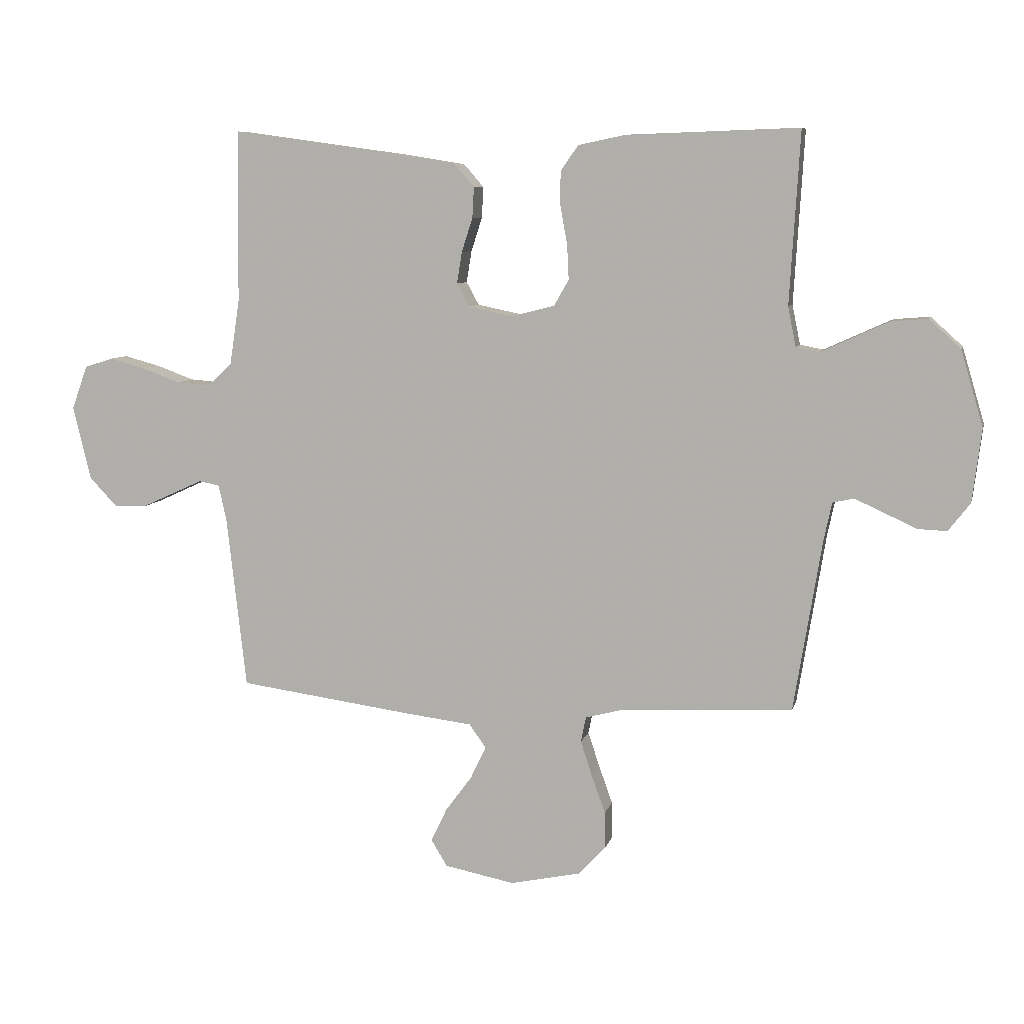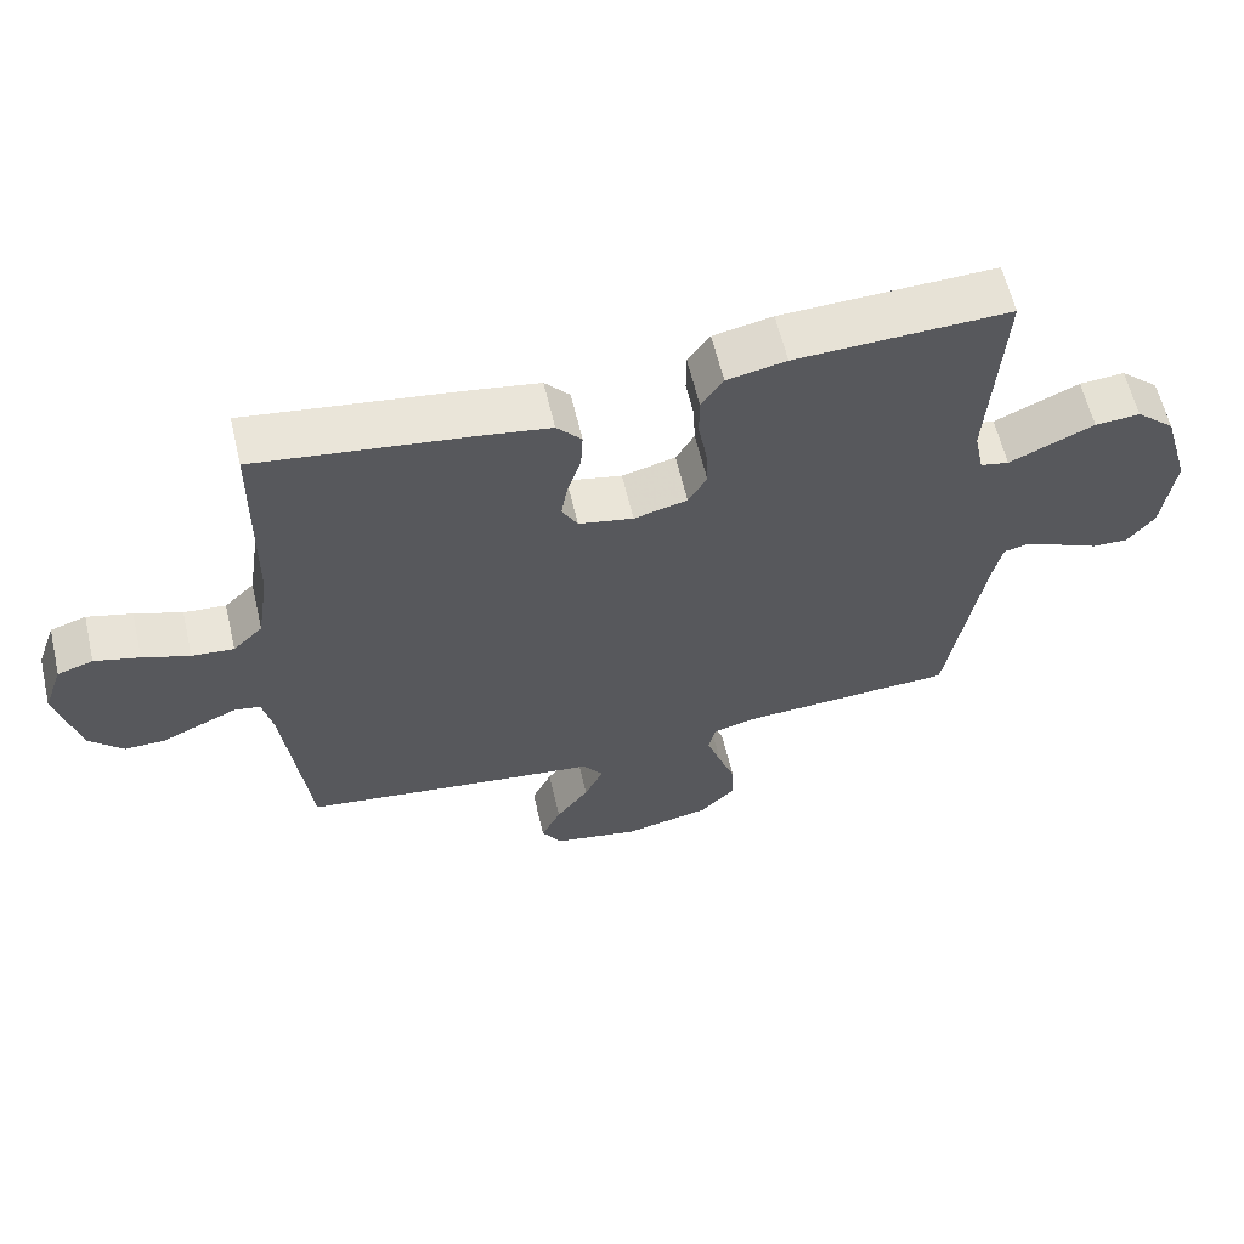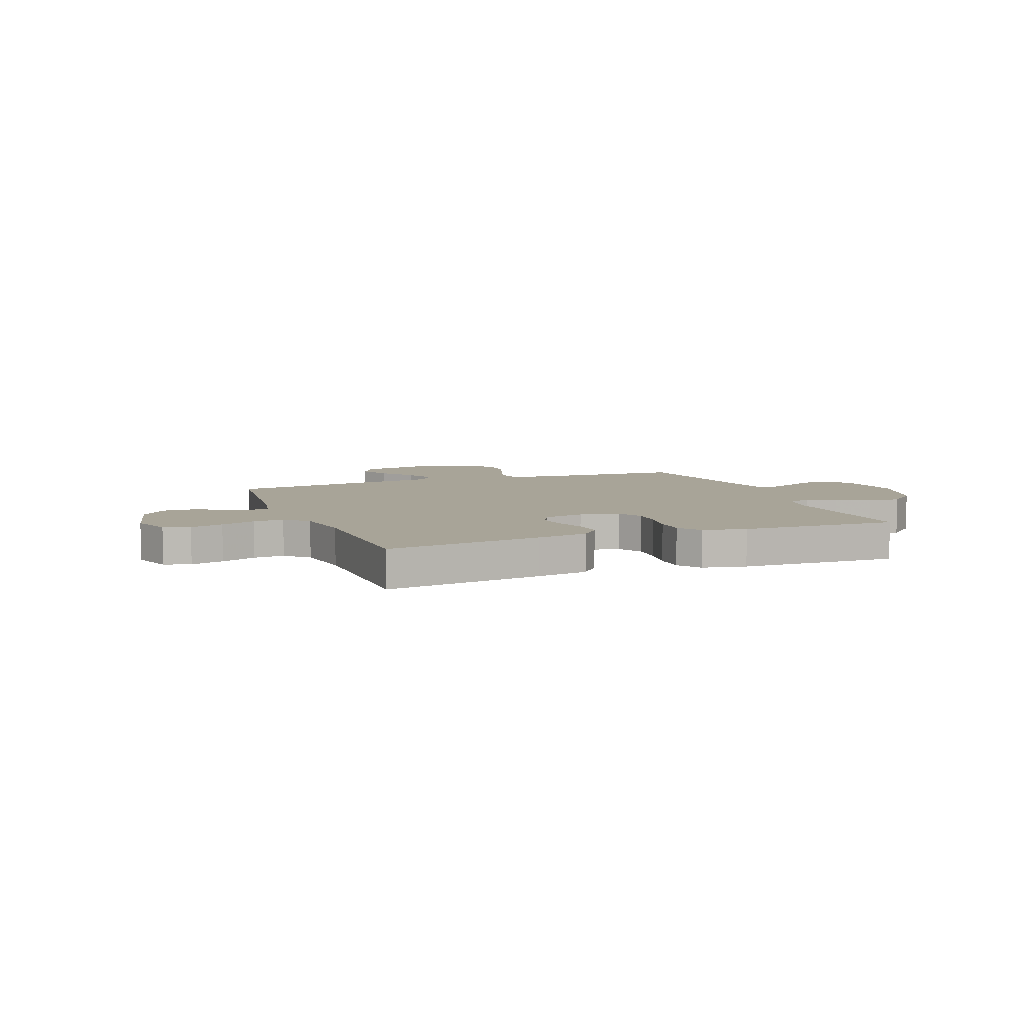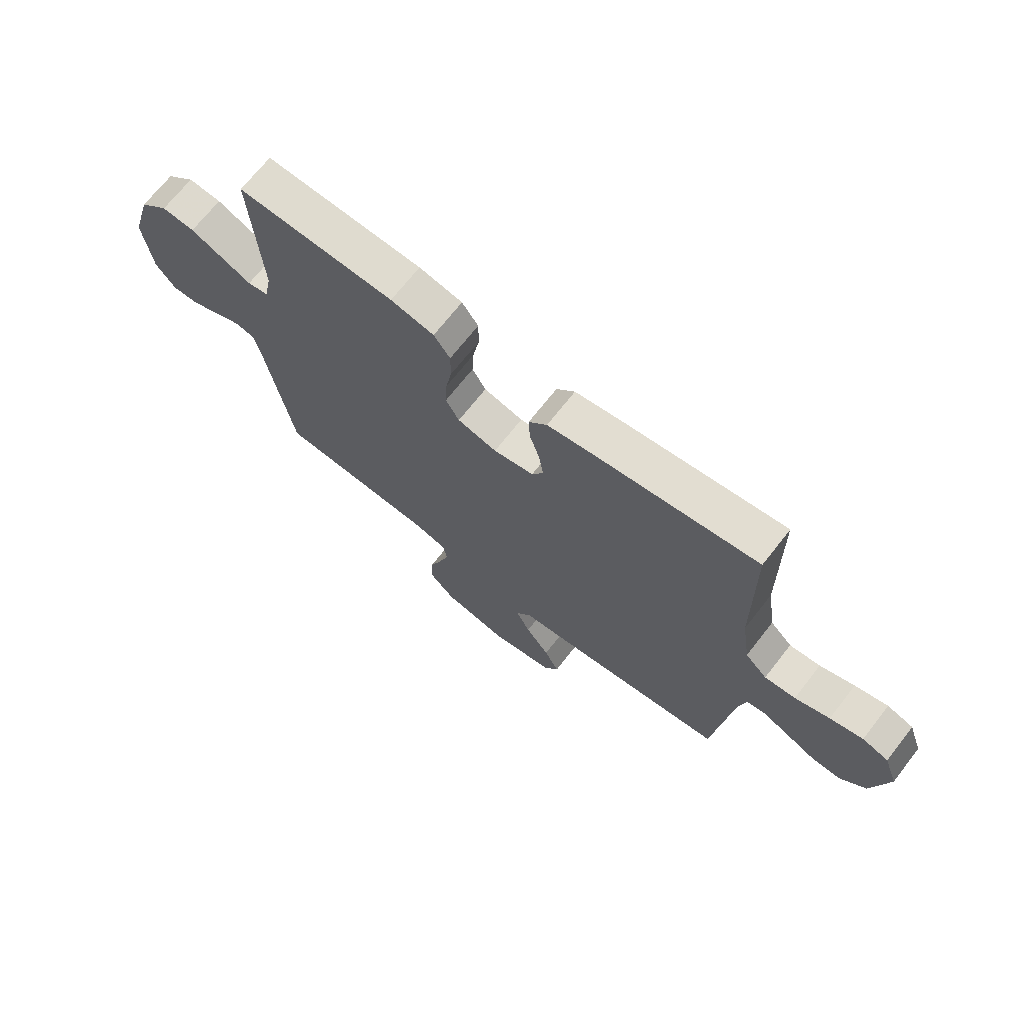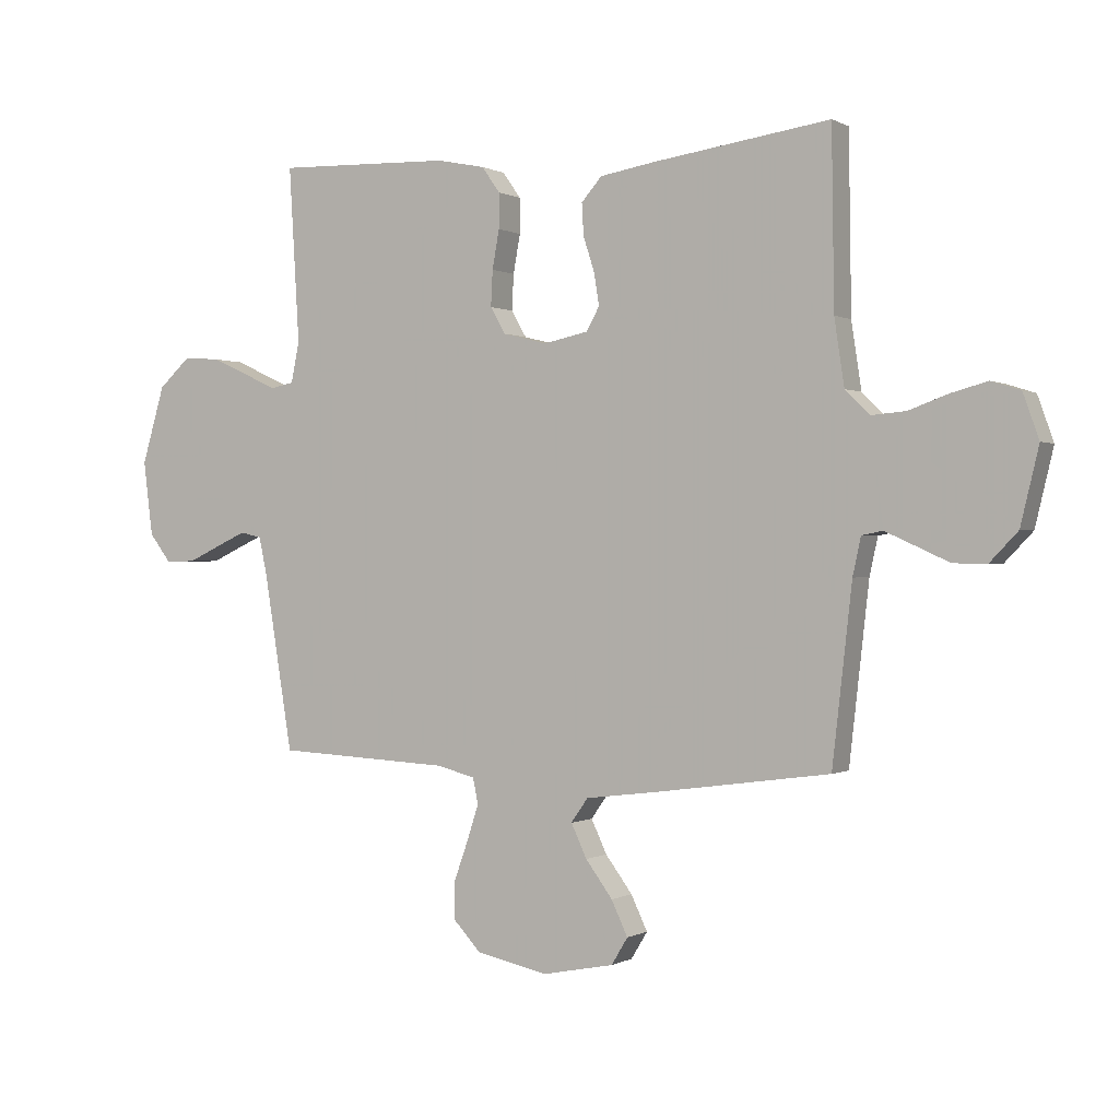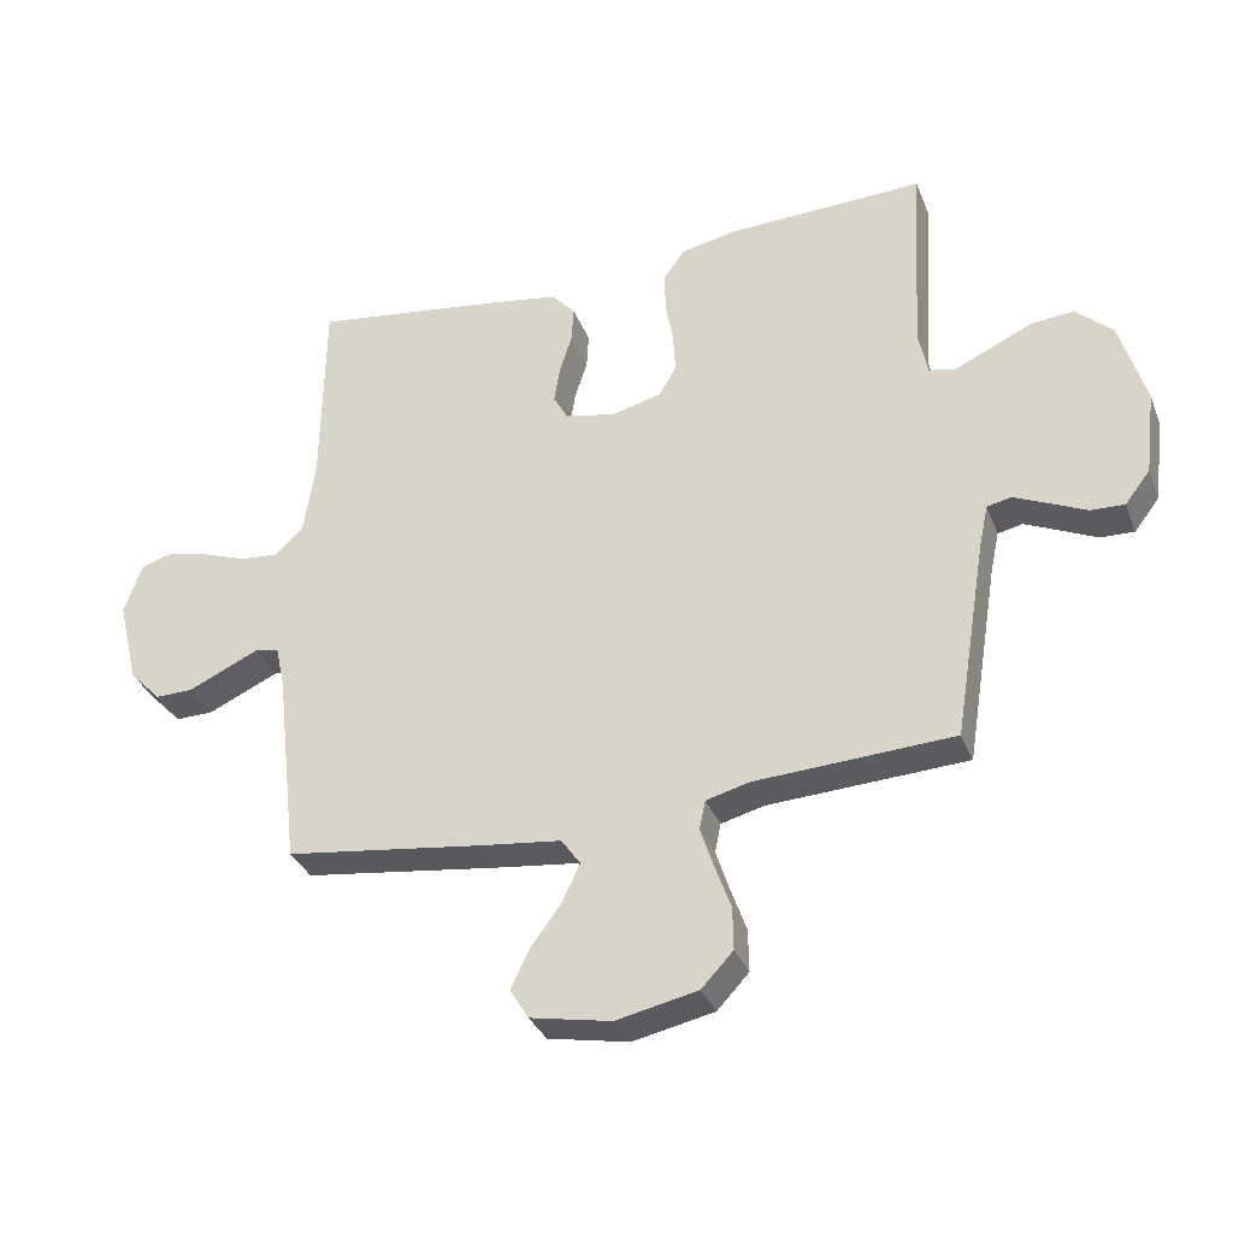
<metadata>
{"format":"obj","ext":"obj","renderer":"f3d","projection":"perspective","resolution":1024,"background":"white","views":[{"elev":7.8,"azim":13.0,"up":"+Z"},{"elev":61.3,"azim":-13.3,"up":"+Z"},{"elev":7.0,"azim":-21.2,"up":"+Y"},{"elev":69.7,"azim":-141.9,"up":"+Z"},{"elev":0.0,"azim":-151.5,"up":"+Z"},{"elev":-33.5,"azim":19.6,"up":"+Z"}]}
</metadata>
<code>
v -0.5 0.07 0.5
v -0.2 0.07 0.458
v -0.103 0.07 0.442
v -0.068 0.07 0.402
v -0.071 0.07 0.348
v -0.09 0.07 0.289
v -0.099 0.07 0.234
v -0.077 0.07 0.194
v 0 0.07 0.178
v 0.075 0.07 0.197
v 0.101 0.07 0.242
v 0.098 0.07 0.303
v 0.086 0.07 0.369
v 0.086 0.07 0.429
v 0.117 0.07 0.473
v 0.2 0.07 0.49
v 0.5 0.07 0.5
v 0.482 0.07 0.2
v 0.496 0.07 0.131
v 0.536 0.07 0.123
v 0.591 0.07 0.148
v 0.655 0.07 0.177
v 0.718 0.07 0.182
v 0.773 0.07 0.132
v 0.812 0.07 0
v 0.796 0.07 -0.128
v 0.758 0.07 -0.177
v 0.707 0.07 -0.175
v 0.651 0.07 -0.149
v 0.6 0.07 -0.126
v 0.563 0.07 -0.134
v 0.549 0.07 -0.2
v 0.5 0.07 -0.5
v 0.2 0.07 -0.515
v 0.135 0.07 -0.532
v 0.126 0.07 -0.576
v 0.146 0.07 -0.637
v 0.17 0.07 -0.704
v 0.171 0.07 -0.768
v 0.123 0.07 -0.819
v 0 0.07 -0.845
v -0.122 0.07 -0.821
v -0.15 0.07 -0.775
v -0.122 0.07 -0.716
v -0.076 0.07 -0.654
v -0.049 0.07 -0.597
v -0.078 0.07 -0.556
v -0.2 0.07 -0.541
v -0.5 0.07 -0.5
v -0.534 0.07 -0.2
v -0.548 0.07 -0.136
v -0.584 0.07 -0.129
v -0.635 0.07 -0.152
v -0.692 0.07 -0.178
v -0.749 0.07 -0.179
v -0.797 0.07 -0.129
v -0.828 0.07 0
v -0.801 0.07 0.076
v -0.751 0.07 0.092
v -0.688 0.07 0.075
v -0.622 0.07 0.051
v -0.563 0.07 0.046
v -0.521 0.07 0.087
v -0.504 0.07 0.2
v -0.5 0 0.5
v -0.2 0 0.458
v -0.103 0 0.442
v -0.068 0 0.402
v -0.071 0 0.348
v -0.09 0 0.289
v -0.099 0 0.234
v -0.077 0 0.194
v 0 0 0.178
v 0.075 0 0.197
v 0.101 0 0.242
v 0.098 0 0.303
v 0.086 0 0.369
v 0.086 0 0.429
v 0.117 0 0.473
v 0.2 0 0.49
v 0.5 0 0.5
v 0.482 0 0.2
v 0.496 0 0.131
v 0.536 0 0.123
v 0.591 0 0.148
v 0.655 0 0.177
v 0.718 0 0.182
v 0.773 0 0.132
v 0.812 0 0
v 0.796 0 -0.128
v 0.758 0 -0.177
v 0.707 0 -0.175
v 0.651 0 -0.149
v 0.6 0 -0.126
v 0.563 0 -0.134
v 0.549 0 -0.2
v 0.5 0 -0.5
v 0.2 0 -0.515
v 0.135 0 -0.532
v 0.126 0 -0.576
v 0.146 0 -0.637
v 0.17 0 -0.704
v 0.171 0 -0.768
v 0.123 0 -0.819
v 0 0 -0.845
v -0.122 0 -0.821
v -0.15 0 -0.775
v -0.122 0 -0.716
v -0.076 0 -0.654
v -0.049 0 -0.597
v -0.078 0 -0.556
v -0.2 0 -0.541
v -0.5 0 -0.5
v -0.534 0 -0.2
v -0.548 0 -0.136
v -0.584 0 -0.129
v -0.635 0 -0.152
v -0.692 0 -0.178
v -0.749 0 -0.179
v -0.797 0 -0.129
v -0.828 0 0
v -0.801 0 0.076
v -0.751 0 0.092
v -0.688 0 0.075
v -0.622 0 0.051
v -0.563 0 0.046
v -0.521 0 0.087
v -0.504 0 0.2
f 58 59 60 61
f 56 57 58 61
f 56 61 62
f 53 54 55 56
f 52 53 56 62
f 51 52 62 63
f 47 48 49 50
f 47 50 51 63
f 42 43 44 45
f 42 45 46
f 41 42 46
f 40 41 46
f 37 38 39 40
f 36 37 40 46
f 35 36 46 47
f 32 33 34
f 31 32 34 35
f 26 27 28 29
f 26 29 30
f 25 26 30
f 24 25 30 31
f 20 21 22 23
f 20 23 24 31
f 15 16 17 18
f 15 18 19
f 12 13 14 15
f 11 12 15 19
f 10 11 19
f 9 10 19 20
f 3 4 5 6
f 3 6 7
f 64 1 2 3
f 64 3 7
f 63 64 7 8
f 47 63 8 9
f 31 35 47
f 9 20 31 47
f 125 124 123 122
f 125 122 121 120
f 126 125 120
f 120 119 118 117
f 126 120 117 116
f 127 126 116 115
f 114 113 112 111
f 127 115 114 111
f 109 108 107 106
f 110 109 106
f 110 106 105
f 110 105 104
f 104 103 102 101
f 110 104 101 100
f 111 110 100 99
f 98 97 96
f 99 98 96 95
f 93 92 91 90
f 94 93 90
f 94 90 89
f 95 94 89 88
f 87 86 85 84
f 95 88 87 84
f 82 81 80 79
f 83 82 79
f 79 78 77 76
f 83 79 76 75
f 83 75 74
f 84 83 74 73
f 70 69 68 67
f 71 70 67
f 67 66 65 128
f 71 67 128
f 72 71 128 127
f 73 72 127 111
f 111 99 95
f 111 95 84 73
f 1 65 66 2
f 2 66 67 3
f 3 67 68 4
f 4 68 69 5
f 5 69 70 6
f 6 70 71 7
f 7 71 72 8
f 8 72 73 9
f 9 73 74 10
f 10 74 75 11
f 11 75 76 12
f 12 76 77 13
f 13 77 78 14
f 14 78 79 15
f 15 79 80 16
f 16 80 81 17
f 17 81 82 18
f 18 82 83 19
f 19 83 84 20
f 20 84 85 21
f 21 85 86 22
f 22 86 87 23
f 23 87 88 24
f 24 88 89 25
f 25 89 90 26
f 26 90 91 27
f 27 91 92 28
f 28 92 93 29
f 29 93 94 30
f 30 94 95 31
f 31 95 96 32
f 32 96 97 33
f 33 97 98 34
f 34 98 99 35
f 35 99 100 36
f 36 100 101 37
f 37 101 102 38
f 38 102 103 39
f 39 103 104 40
f 40 104 105 41
f 41 105 106 42
f 42 106 107 43
f 43 107 108 44
f 44 108 109 45
f 45 109 110 46
f 46 110 111 47
f 47 111 112 48
f 48 112 113 49
f 49 113 114 50
f 50 114 115 51
f 51 115 116 52
f 52 116 117 53
f 53 117 118 54
f 54 118 119 55
f 55 119 120 56
f 56 120 121 57
f 57 121 122 58
f 58 122 123 59
f 59 123 124 60
f 60 124 125 61
f 61 125 126 62
f 62 126 127 63
f 63 127 128 64
f 64 128 65 1

</code>
